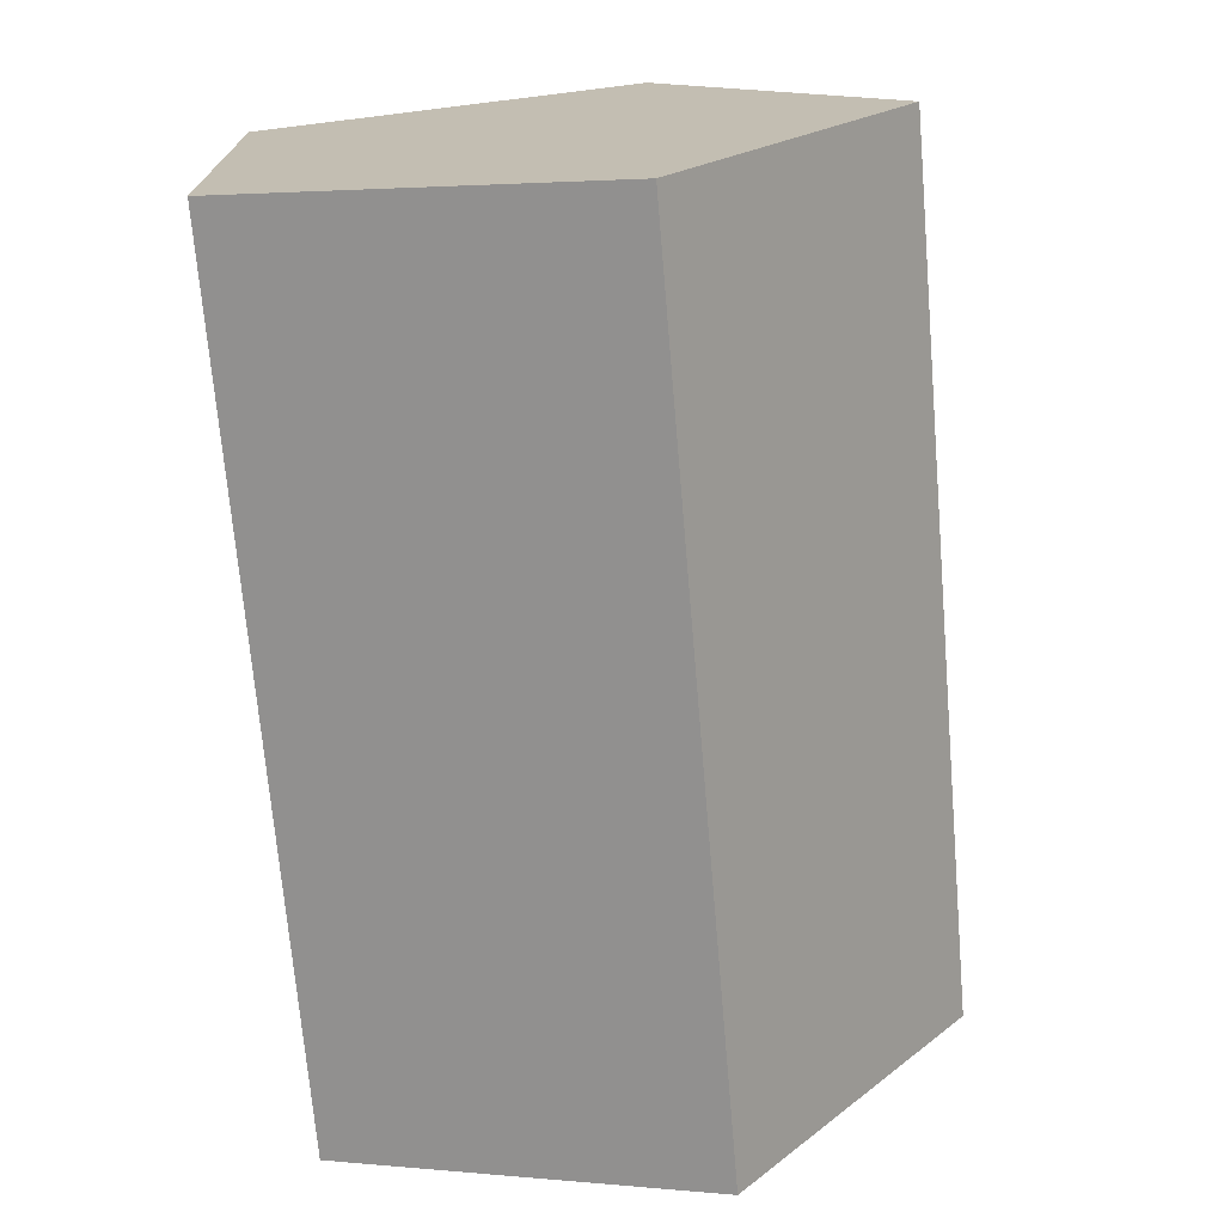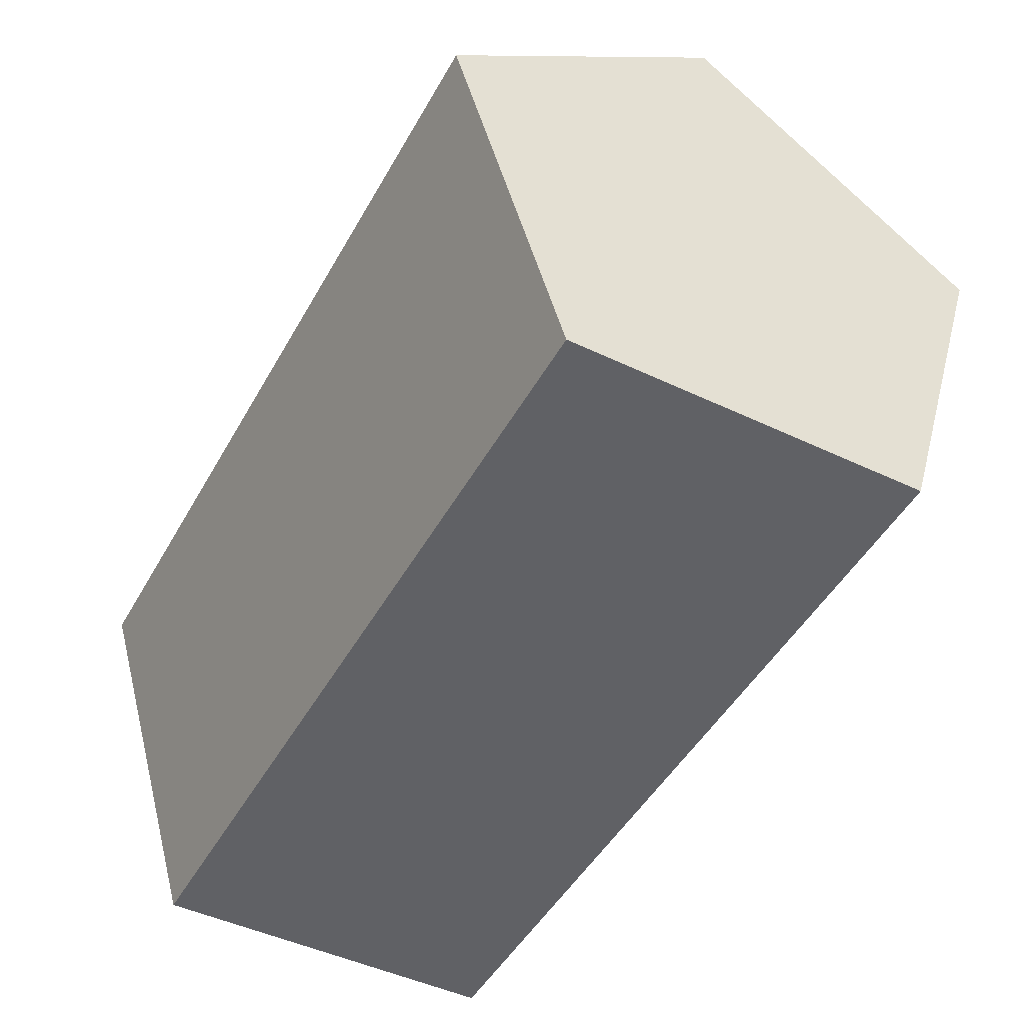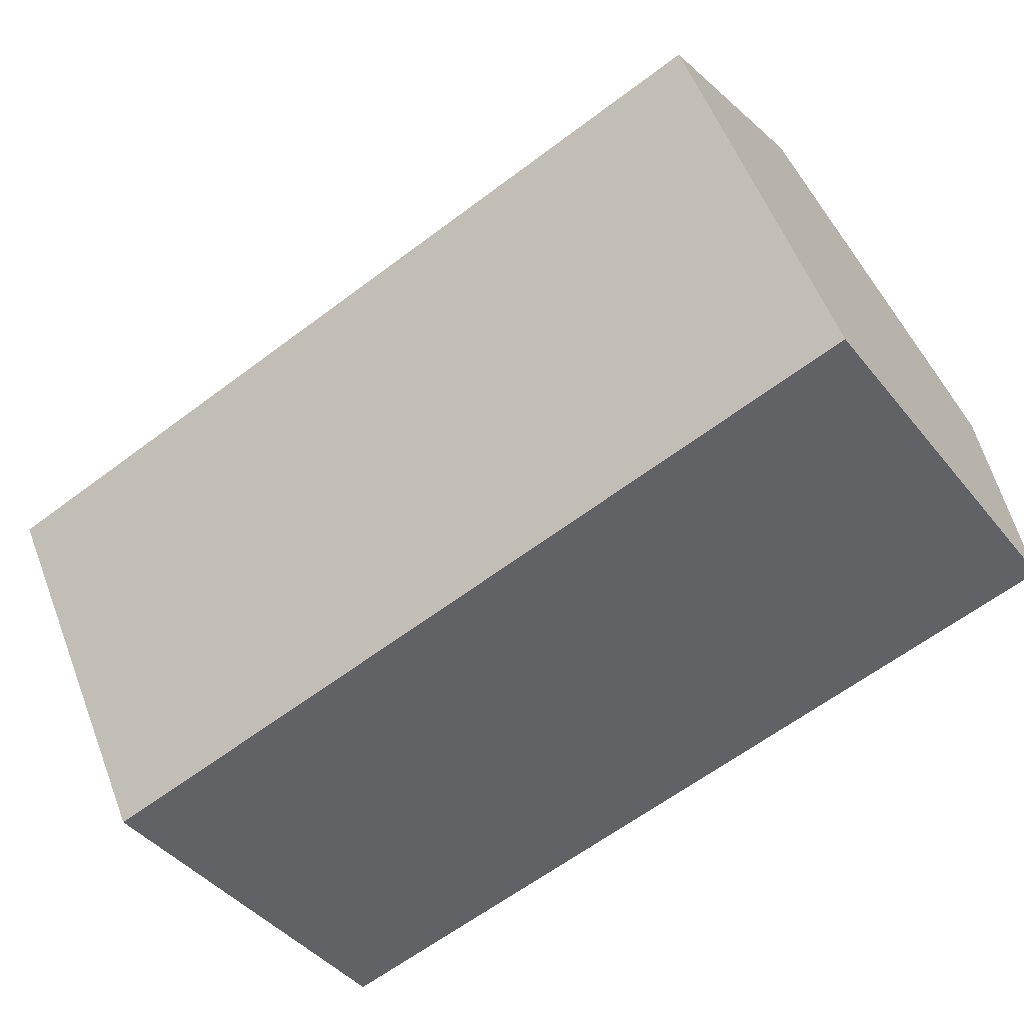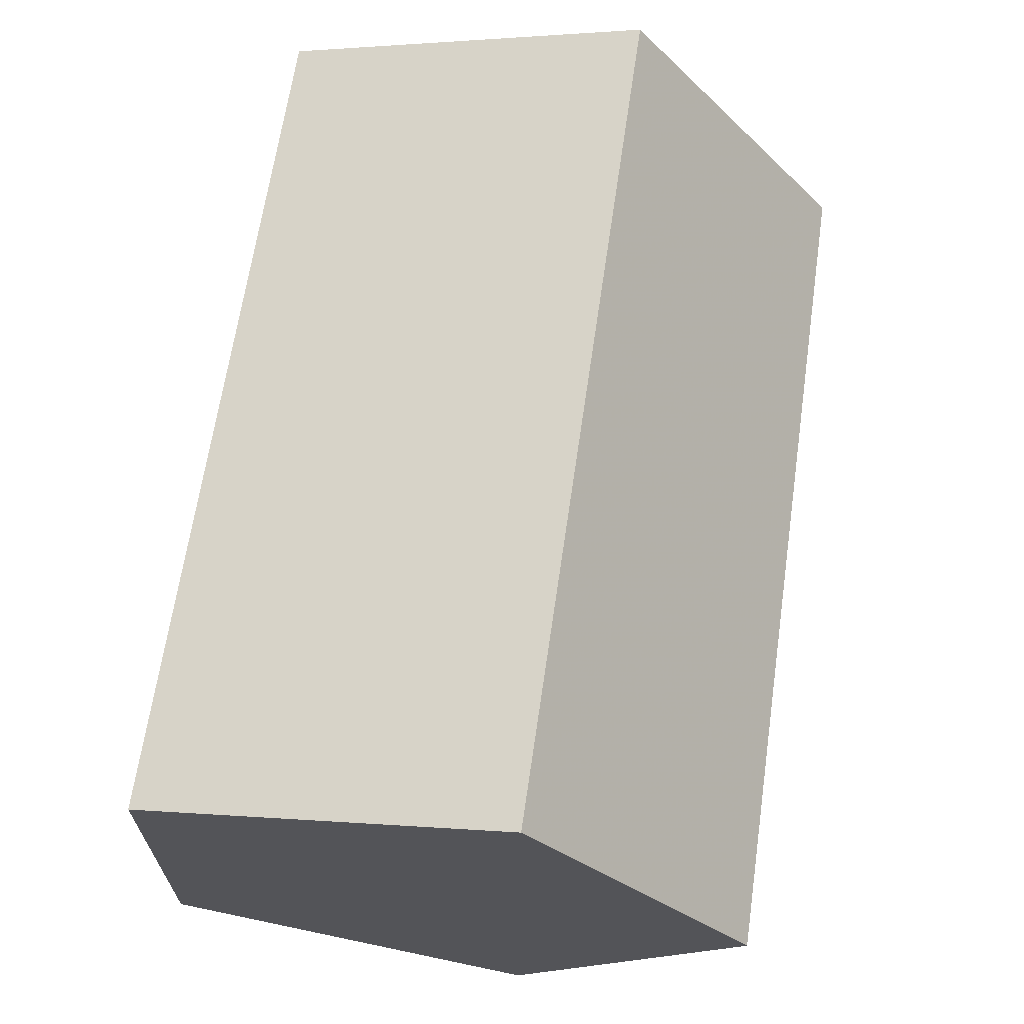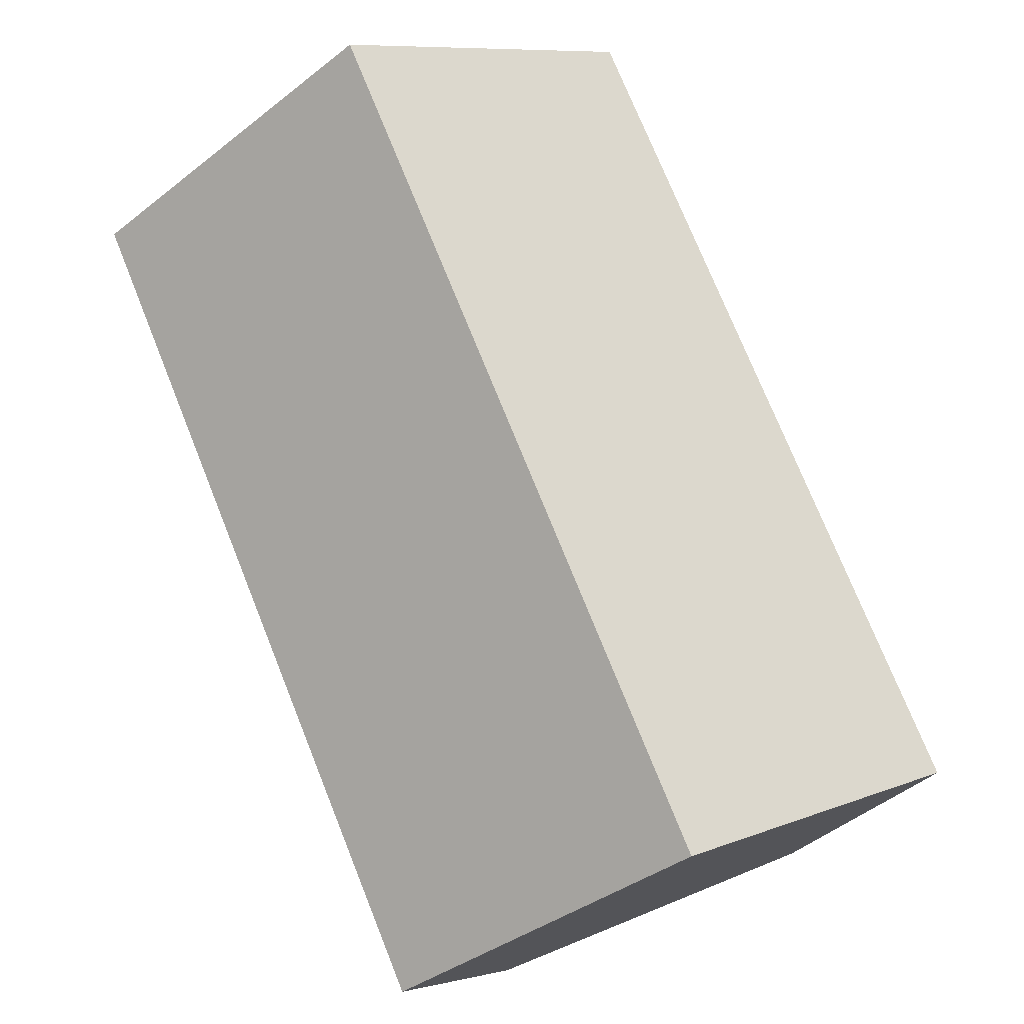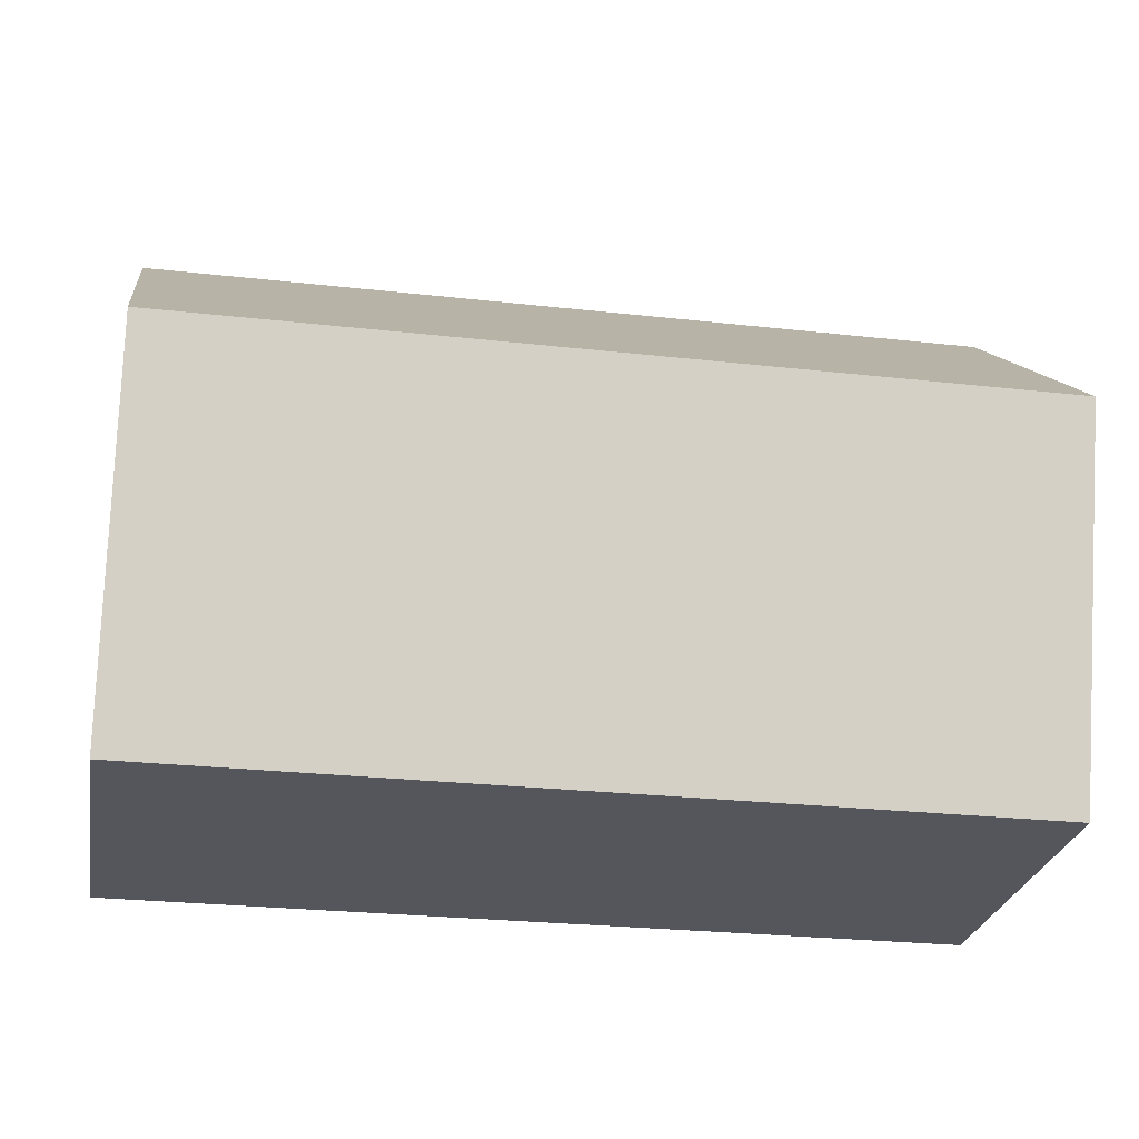
<metadata>
{"format":"obj","ext":"obj","renderer":"f3d","projection":"perspective","resolution":1024,"background":"white","views":[{"elev":-70.7,"azim":-85.1,"up":"+Y"},{"elev":-47.7,"azim":61.0,"up":"+Z"},{"elev":-64.2,"azim":37.3,"up":"+Y"},{"elev":66.7,"azim":-81.7,"up":"+Y"},{"elev":74.9,"azim":-112.8,"up":"+Z"},{"elev":-26.3,"azim":169.1,"up":"+Z"}]}
</metadata>
<code>
v 0.3293 -0.01367 0.06794
v 0.3669 -0.01425 0.06794
v 0.3667 -0.02688 0.07786
v 0.3291 -0.0263 0.07786
v 0.3292 -0.01849 0.0519
v 0.3668 -0.01907 0.0519
v 0.329 -0.03412 0.0519
v 0.3665 -0.03469 0.0519
v 0.3289 -0.03894 0.06794
v 0.3665 -0.03952 0.06794
f 2 3 4
f 10 3 2
f 3 10 4
f 1 2 4
f 8 10 2
f 4 10 9
f 6 2 1
f 4 9 1
f 10 8 7
f 8 2 6
f 10 7 9
f 5 6 1
f 1 9 5
f 8 6 7
f 9 7 5
f 7 6 5

</code>
